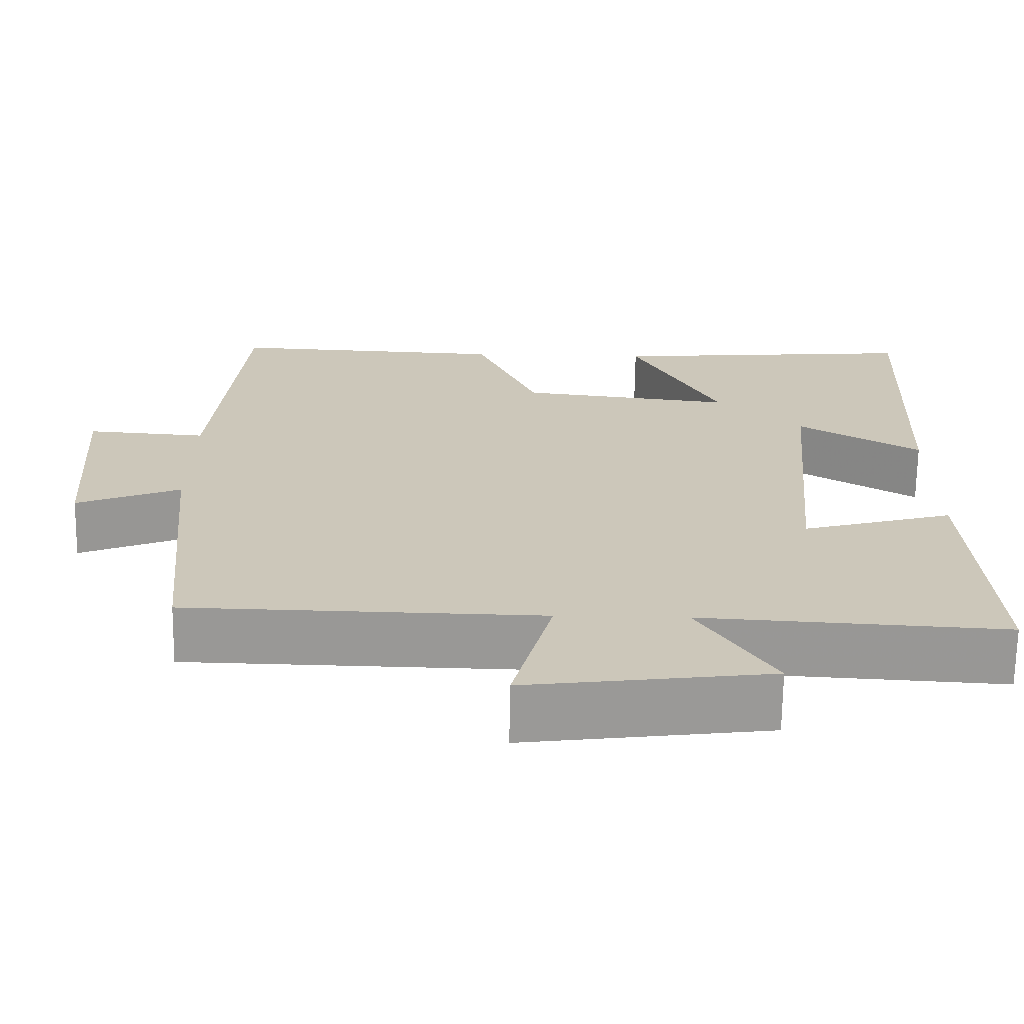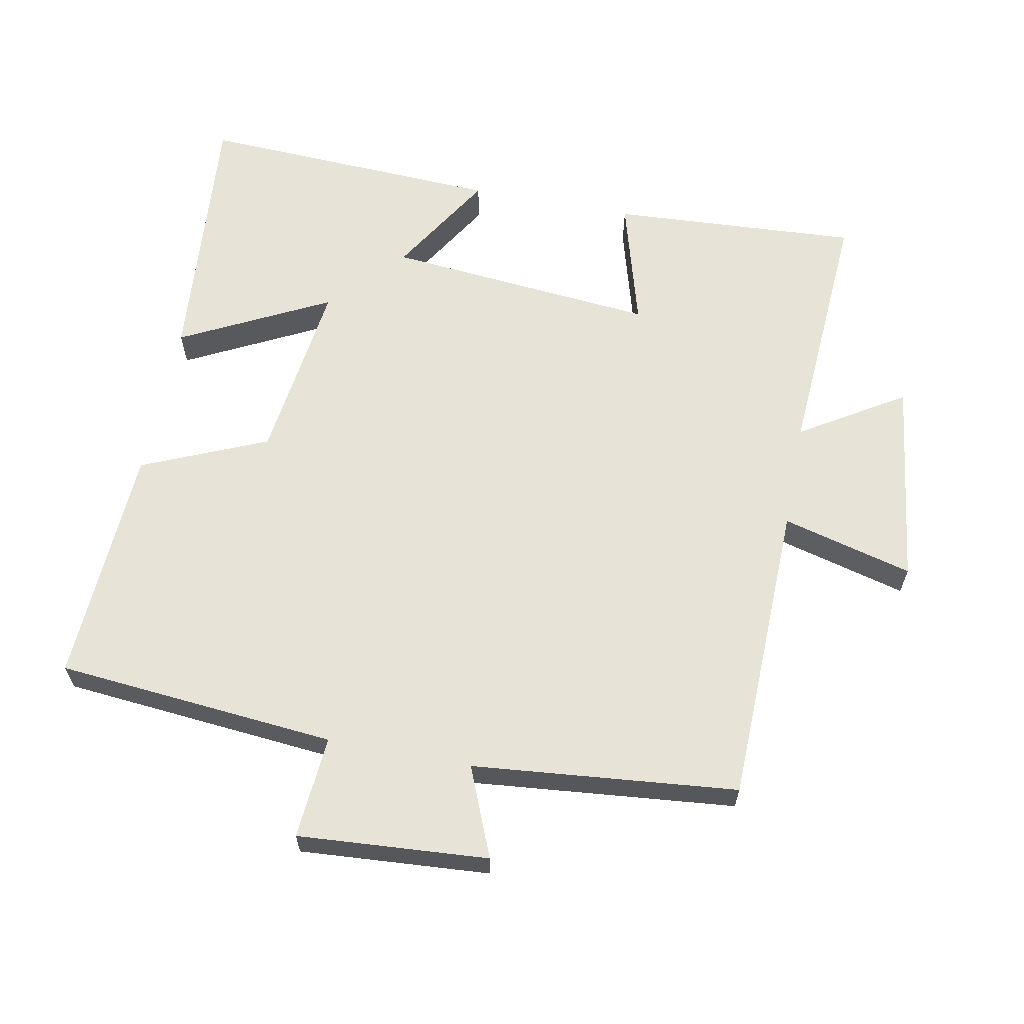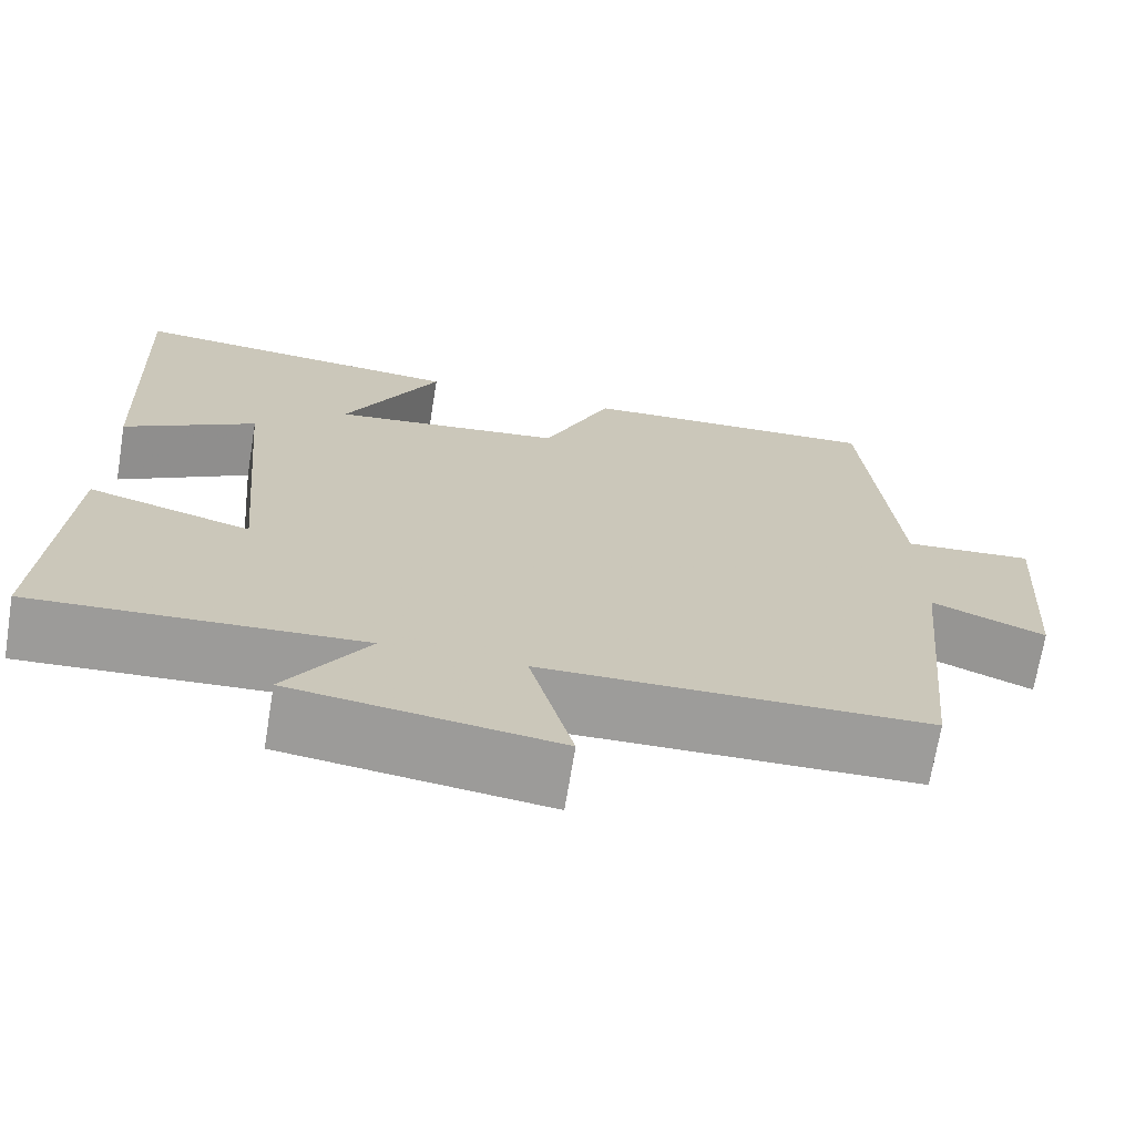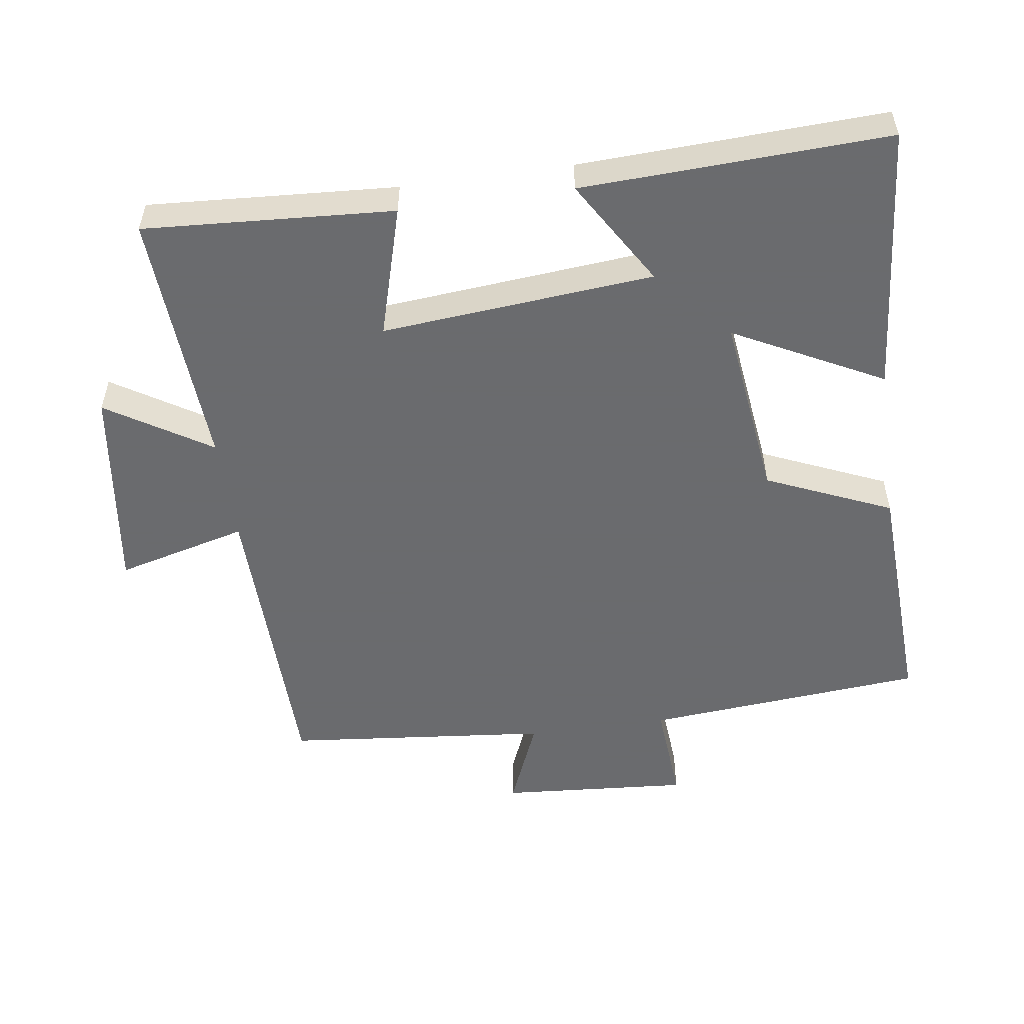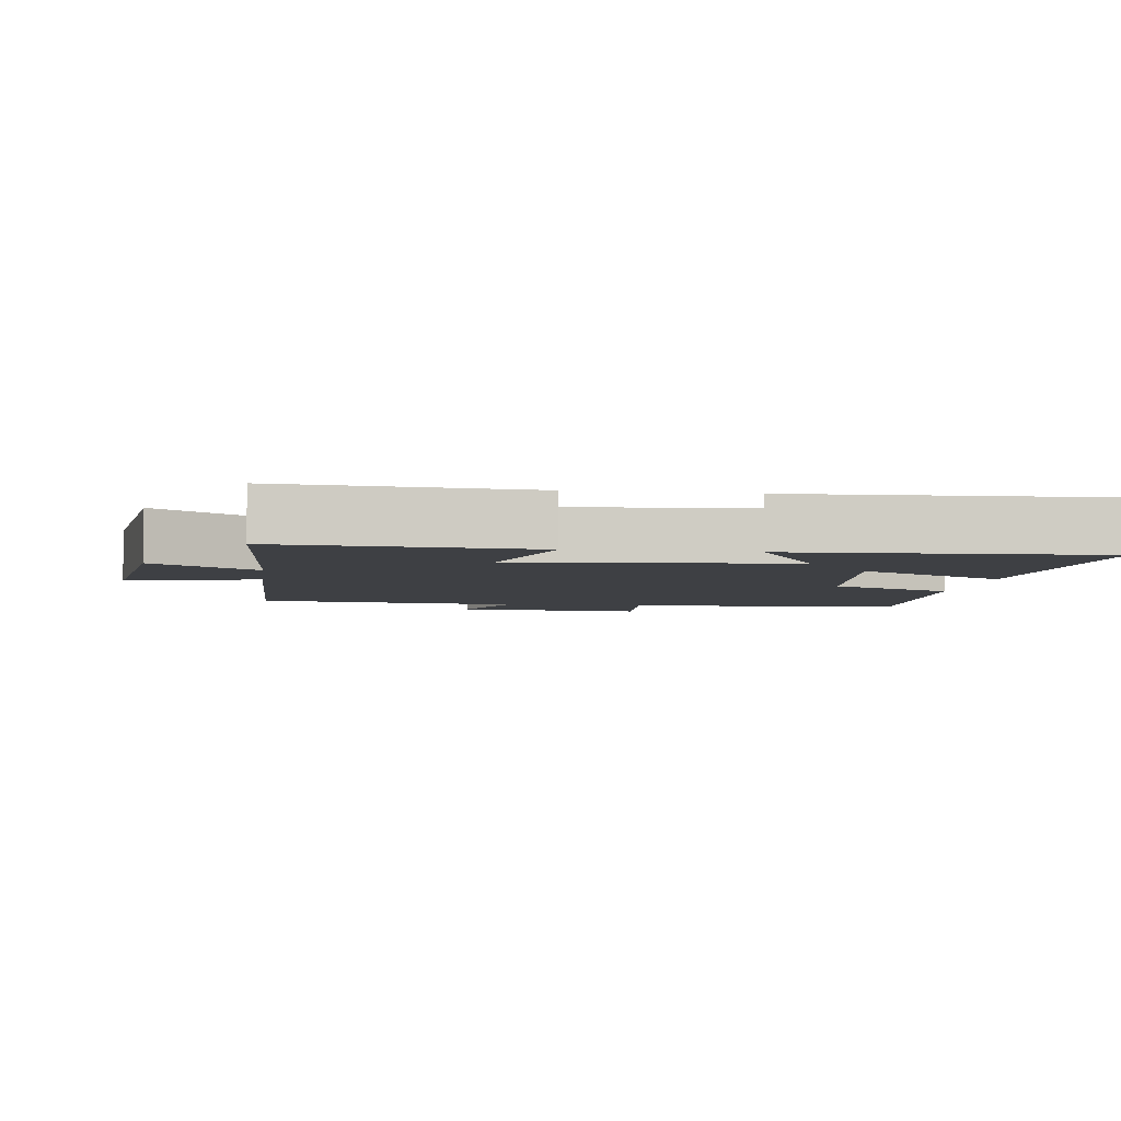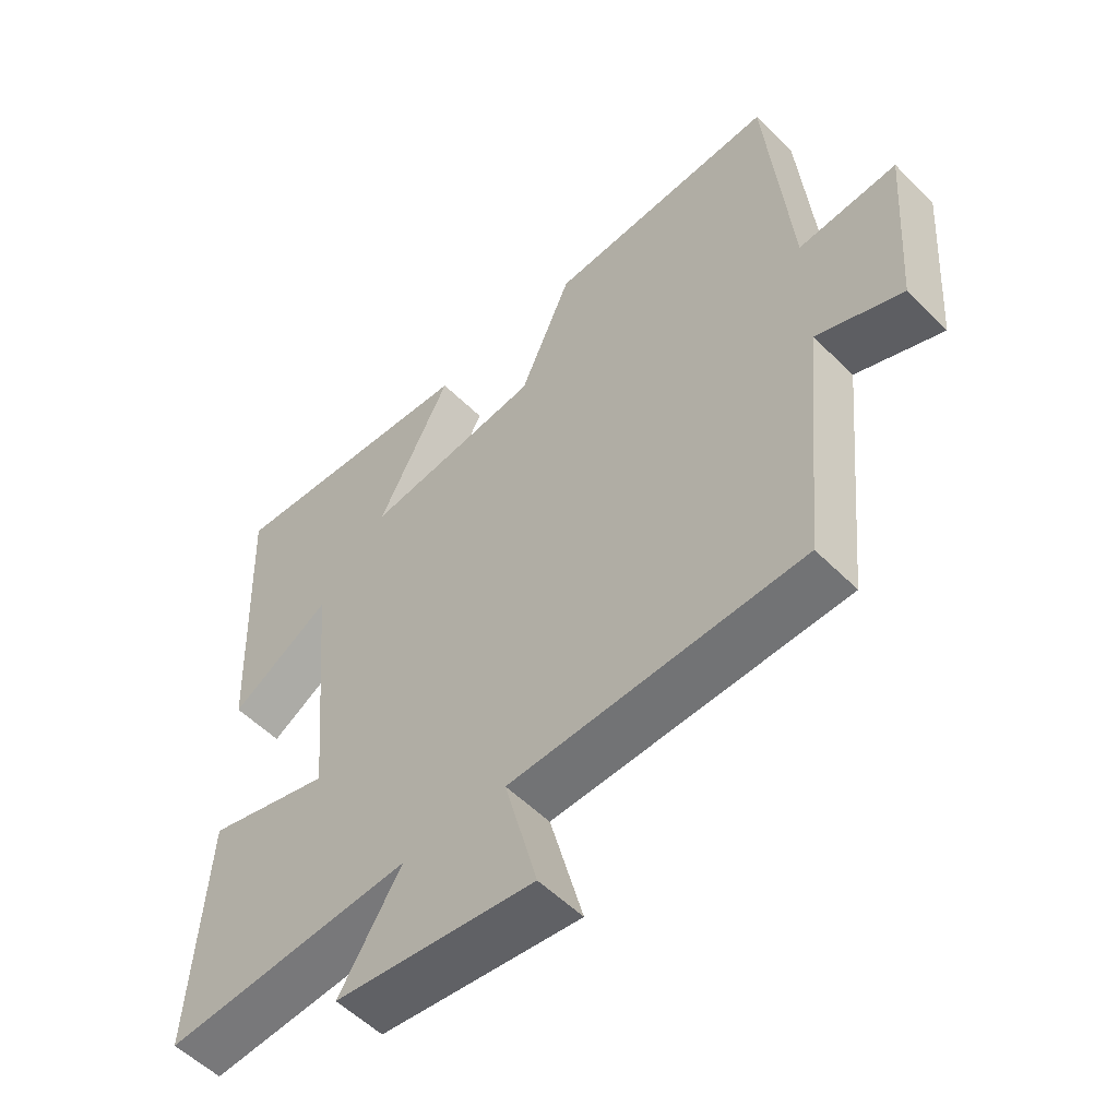
<metadata>
{"format":"obj","ext":"obj","renderer":"f3d","projection":"perspective","resolution":1024,"background":"white","views":[{"elev":-68.7,"azim":179.2,"up":"+Z"},{"elev":62.7,"azim":101.0,"up":"+Y"},{"elev":-70.1,"azim":-9.3,"up":"+Z"},{"elev":-53.3,"azim":-82.0,"up":"+Y"},{"elev":-4.8,"azim":-97.9,"up":"+Y"},{"elev":-54.9,"azim":43.8,"up":"+Z"}]}
</metadata>
<code>
v 0.464 0.07 0.518
v 0.5 0.07 0.109
v 0.651 0.07 0.121
v 0.631 0.07 -0.157
v 0.5 0.07 -0.103
v 0.462 0.07 -0.49
v 0.017 0.07 -0.5
v 0.067 0.07 -0.691
v -0.237 0.07 -0.651
v -0.143 0.07 -0.5
v -0.522 0.07 -0.523
v -0.5 0.07 -0.16
v -0.31 0.07 -0.214
v -0.346 0.07 0.182
v -0.5 0.07 0.088
v -0.52 0.07 0.533
v -0.126 0.07 0.5
v -0.237 0.07 0.283
v 0.033 0.07 0.317
v 0.112 0.07 0.5
v 0.464 0 0.518
v 0.5 0 0.109
v 0.651 0 0.121
v 0.631 0 -0.157
v 0.5 0 -0.103
v 0.462 0 -0.49
v 0.017 0 -0.5
v 0.067 0 -0.691
v -0.237 0 -0.651
v -0.143 0 -0.5
v -0.522 0 -0.523
v -0.5 0 -0.16
v -0.31 0 -0.214
v -0.346 0 0.182
v -0.5 0 0.088
v -0.52 0 0.533
v -0.126 0 0.5
v -0.237 0 0.283
v 0.033 0 0.317
v 0.112 0 0.5
f 19 20 1 2
f 18 19 2
f 15 16 17 18
f 14 15 18
f 13 14 18 2
f 10 11 12 13
f 10 13 2 3
f 7 8 9 10
f 5 6 7 10
f 5 10 3
f 3 4 5
f 22 21 40 39
f 22 39 38
f 38 37 36 35
f 38 35 34
f 22 38 34 33
f 33 32 31 30
f 23 22 33 30
f 30 29 28 27
f 30 27 26 25
f 23 30 25
f 25 24 23
f 1 21 22 2
f 2 22 23 3
f 3 23 24 4
f 4 24 25 5
f 5 25 26 6
f 6 26 27 7
f 7 27 28 8
f 8 28 29 9
f 9 29 30 10
f 10 30 31 11
f 11 31 32 12
f 12 32 33 13
f 13 33 34 14
f 14 34 35 15
f 15 35 36 16
f 16 36 37 17
f 17 37 38 18
f 18 38 39 19
f 19 39 40 20
f 20 40 21 1

</code>
